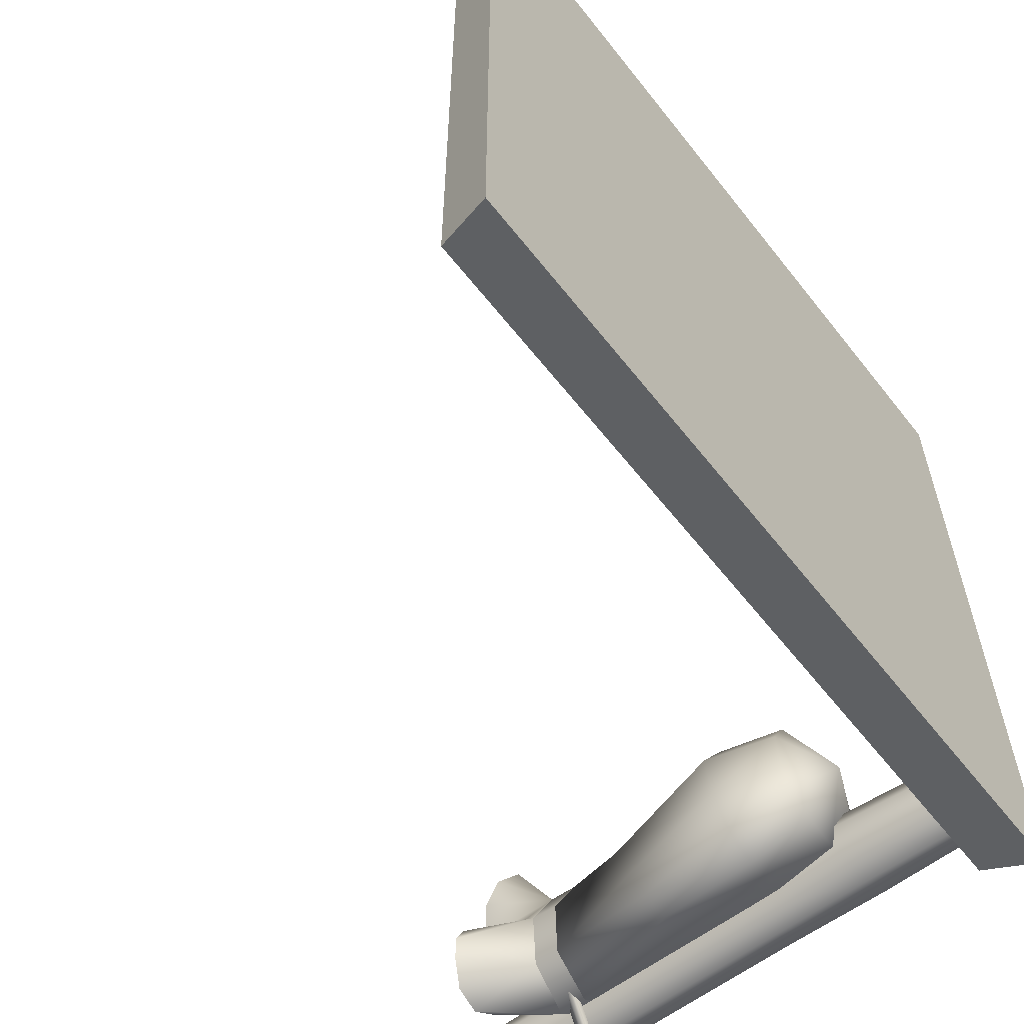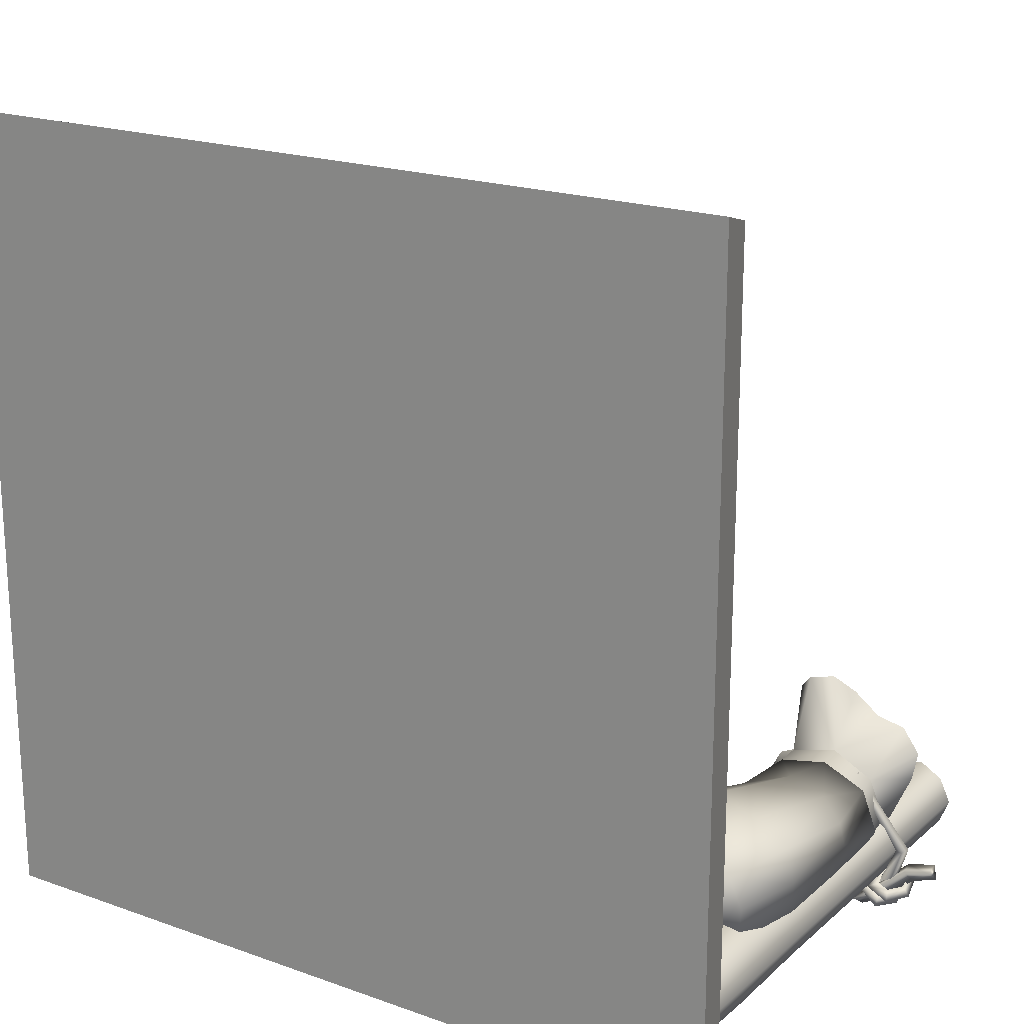
<metadata>
{"format":"obj","ext":"obj","renderer":"f3d","projection":"perspective","resolution":1024,"background":"white","views":[{"elev":-60.1,"azim":-52.1,"up":"+Z"},{"elev":19.8,"azim":33.4,"up":"+Z"}]}
</metadata>
<code>
o model_1500
v 0.8415 0.6199 -0.791
v 0.8415 1.446 -0.791
v 0.7783 1.448 -0.8172
v 0.7783 0.6287 -0.8172
v 0.9047 1.431 -0.8172
v 0.9047 0.6095 -0.8172
v 0.9309 1.437 -0.8804
v 0.9309 0.604 -0.8804
v 0.9047 1.444 -0.9436
v 0.9309 1.437 -0.8804
v 0.9309 0.604 -0.8804
v 0.9047 0.6032 -0.9436
v 0.8415 1.456 -0.9698
v 0.8415 0.6125 -0.9698
v 0.7783 1.461 -0.9436
v 0.7783 0.6224 -0.9436
v 0.7522 1.453 -0.8804
v 0.7522 0.6227 -0.8804
v 0.9064 0.1409 -0.9453
v 0.9064 0.1409 -0.8155
v 0.8415 0.1409 -0.7886
v 0.8415 0.1409 -0.9722
v 0.7766 0.1409 -0.9453
v 0.8415 0.1409 -0.9722
v 0.8415 0.1409 -0.7886
v 0.7766 0.1409 -0.8155
v 0.7498 0.1409 -0.8804
v 0.8415 1.446 -0.791
v 0.9047 1.431 -0.8172
v 0.9047 1.444 -0.9436
v 0.8415 1.456 -0.9698
v 0.8415 1.446 -0.791
v 0.8415 1.456 -0.9698
v 0.7783 1.461 -0.9436
v 0.7783 1.448 -0.8172
v 0.7522 1.453 -0.8804
v 0.9309 1.437 -0.8804
v 0.9333 0.1409 -0.8804
v 0.8365 0.3725 -0.7737
v 0.9079 0.3625 -0.8032
v 0.9375 0.3526 -0.8746
v 0.9375 0.3526 -0.8746
v 0.9079 0.349 -0.946
v 0.8365 0.3584 -0.9756
v 0.7651 0.3713 -0.946
v 0.7356 0.3746 -0.8746
v 0.7651 0.3848 -0.8032
v 0.8415 0.1409 -0.7886
v 0.9064 0.1409 -0.8155
v 0.9333 0.1409 -0.8804
v 0.9333 0.1409 -0.8804
v 0.9064 0.1409 -0.9453
v 0.8415 0.1409 -0.9722
v 0.7766 0.1409 -0.9453
v 0.7498 0.1409 -0.8804
v 0.7766 0.1409 -0.8155
v -0.96 0.1409 0.9362
v -1 0 0.9762
v 0 0.1409 0.9362
v 1 0 0.9762
v 0.96 0.1409 0.9362
v 0.96 0.1409 -0.9839
v 1 0 -1.024
v 0 0.1409 -0.9839
v -1 0 -1.024
v -0.96 0.1409 -0.9839
v -1 0 -0.02385
v -1 0 -1.024
v 1 0 -0.02385
v 1 0 -1.024
v -1 0 -0.02385
v 1 0 -0.02385
v -1 0 0.9762
v 1 0 0.9762
v 1 0 0.9762
v 1 0 -0.02385
v 0.96 0.1409 0.9362
v 0.96 0.1409 -0.02385
v 0.96 0.1409 -0.9839
v 1 0 -1.024
v -1 0 -1.024
v -1 0 -0.02385
v -0.96 0.1409 -0.9839
v -0.96 0.1409 -0.02385
v -0.96 0.1409 0.9362
v -1 0 0.9762
v 0.7234 0.1409 -0.3235
v 0.5537 0.1409 -0.5775
v 0.6673 0.1031 -0.3002
v 0.5107 0.1031 -0.5345
v 0.2997 0.1409 -0.7473
v 0.2764 0.1031 -0.6911
v 7.153e-07 0.1409 -0.8069
v 7.153e-07 0.1031 -0.7461
v 7.153e-07 0.1409 -0.8069
v -0.2997 0.1409 -0.7473
v 7.153e-07 0.1031 -0.7461
v -0.2764 0.1031 -0.6911
v -0.5537 0.1409 -0.5775
v -0.5107 0.1031 -0.5345
v -0.7234 0.1409 -0.3235
v -0.6673 0.1031 -0.3002
v -0.783 0.1409 -0.02385
v -0.7222 0.1031 -0.02385
v -0.783 0.1409 -0.02385
v -0.7234 0.1409 0.2758
v -0.7222 0.1031 -0.02385
v -0.6673 0.1031 0.2525
v -0.5537 0.1409 0.5298
v -0.5107 0.1031 0.4868
v -0.2997 0.1409 0.6996
v -0.2764 0.1031 0.6434
v 0 0.1409 0.7592
v 0 0.1031 0.6984
v 0 0.1409 0.7592
v 0.2997 0.1409 0.6996
v 0 0.1031 0.6984
v 0.2764 0.1031 0.6434
v 0.5537 0.1409 0.5298
v 0.5107 0.1031 0.4868
v 0.7234 0.1409 0.2758
v 0.6673 0.1031 0.2525
v 0.783 0.1409 -0.02385
v 0.7222 0.1031 -0.02385
v 0.783 0.1409 -0.02385
v 0.7222 0.1031 -0.02385
v 0.6496 0.01832 -0.2929
v 0.4972 0.01832 -0.521
v 0 0.01832 -0.02385
v 0.2691 0.01832 -0.6734
v 2.384e-07 0.01832 -0.727
v -0.2691 0.01832 -0.6734
v -0.4972 0.01832 -0.521
v -0.6496 0.01832 -0.2929
v -0.7031 0.01832 -0.02385
v -0.6496 0.01832 0.2452
v -0.4972 0.01832 0.4733
v -0.2691 0.01832 0.6257
v 0 0.01832 0.6793
v 0.2691 0.01832 0.6257
v 0.4972 0.01832 0.4733
v 0.6496 0.01832 0.2452
v 0.7031 0.01832 -0.02385
v -0.6673 0.1031 0.2525
v -0.5107 0.1031 0.4868
v -0.6496 0.01832 0.2452
v -0.4972 0.01832 0.4733
v -0.7222 0.1031 -0.02385
v -0.7031 0.01832 -0.02385
v -0.6673 0.1031 -0.3002
v -0.7222 0.1031 -0.02385
v -0.6496 0.01832 -0.2929
v -0.7031 0.01832 -0.02385
v -0.5107 0.1031 -0.5345
v -0.4972 0.01832 -0.521
v -0.2764 0.1031 -0.6911
v -0.2691 0.01832 -0.6734
v 7.153e-07 0.1031 -0.7461
v 2.384e-07 0.01832 -0.727
v 0.2764 0.1031 -0.6911
v 7.153e-07 0.1031 -0.7461
v 0.2691 0.01832 -0.6734
v 2.384e-07 0.01832 -0.727
v 0.5107 0.1031 -0.5345
v 0.4972 0.01832 -0.521
v 0.6673 0.1031 -0.3002
v 0.6496 0.01832 -0.2929
v 0.7222 0.1031 -0.02385
v 0.7031 0.01832 -0.02385
v 0.6673 0.1031 0.2525
v 0.7222 0.1031 -0.02385
v 0.6496 0.01832 0.2452
v 0.7031 0.01832 -0.02385
v 0.5107 0.1031 0.4868
v 0.4972 0.01832 0.4733
v 0.2764 0.1031 0.6434
v 0.2691 0.01832 0.6257
v 0 0.1031 0.6984
v 0 0.01832 0.6793
v -0.2764 0.1031 0.6434
v 0 0.1031 0.6984
v -0.2691 0.01832 0.6257
v 0 0.01832 0.6793
v 0.5537 0.1409 -0.5775
v 0.7234 0.1409 -0.3235
v 0.96 0.1409 -0.9839
v 0.2997 0.1409 -0.7473
v 7.153e-07 0.1409 -0.8069
v 0 0.1409 -0.9839
v -0.2997 0.1409 -0.7473
v -0.96 0.1409 -0.9839
v -0.5537 0.1409 -0.5775
v -0.7234 0.1409 -0.3235
v -0.783 0.1409 -0.02385
v -0.96 0.1409 -0.02385
v -0.783 0.1409 -0.02385
v -0.96 0.1409 -0.02385
v -0.7234 0.1409 0.2758
v -0.96 0.1409 0.9362
v -0.5537 0.1409 0.5298
v -0.2997 0.1409 0.6996
v 0 0.1409 0.7592
v 0 0.1409 0.9362
v 0.2997 0.1409 0.6996
v 0.96 0.1409 0.9362
v 0.5537 0.1409 0.5298
v 0.7234 0.1409 0.2758
v 0.783 0.1409 -0.02385
v 0.96 0.1409 -0.02385
v 0.783 0.1409 -0.02385
v 0.96 0.1409 -0.02385
v 0.5671 0.3856 -0.8116
v 0.5575 0.3856 -0.7041
v 0.5125 0.5382 -0.8416
v 0.5006 0.5465 -0.724
v 0.6011 0.3856 -0.6258
v 0.5783 0.5494 -0.6016
v 0.6862 0.3856 -0.5977
v 0.7131 0.5465 -0.5483
v 0.79 0.3856 -0.6273
v 0.8311 0.5407 -0.5781
v 0.8469 0.3834 -0.6609
v 0.9196 0.5345 -0.6271
v 0.8781 0.3834 -0.7338
v 0.9314 0.5376 -0.7195
v 0.8469 0.3834 -0.6609
v 0.9196 0.5345 -0.6271
v 0.8756 0.3836 -0.813
v 0.9286 0.5431 -0.7954
v 0.7162 0.5431 -0.971
v 0.7469 0.3836 -0.9194
v 0.6598 0.3836 -0.9101
v 0.6407 0.5354 -0.9691
v 0.5894 0.3834 -0.8738
v 0.544 0.5321 -0.9378
v 0.5894 0.3834 -0.8738
v 0.544 0.5321 -0.9378
v 0.698 0.3058 -0.7368
v 0.698 0.3058 -0.7368
v 0.7389 1.09 -0.7756
v 0.6346 1.299 -0.7187
v 0.6389 1.291 -0.6676
v 0.69 1.211 -0.4967
v 0.7334 1.25 -0.5426
v 0.8007 1.248 -0.593
v 0.8805 1.231 -0.6006
v 0.9289 1.221 -0.6568
v 0.9177 1.216 -0.7273
v 0.8361 1.244 -0.7956
v 0.7258 1.276 -0.8271
v 0.6915 1.298 -0.8947
v 0.6204 1.307 -0.94
v 0.4914 1.263 -0.8313
v 0.52 1.267 -0.7744
v 0.6471 0.7812 -0.9695
v 0.7184 0.7821 -0.9692
v 0.9266 0.7821 -0.797
v 0.9409 0.7841 -0.7232
v 0.9213 0.7955 -0.6746
v 0.8633 0.8206 -0.6293
v 0.9213 0.7955 -0.6746
v 0.7607 0.8413 -0.61
v 0.6322 0.8497 -0.6666
v 0.5524 0.8413 -0.7822
v 0.5575 0.8182 -0.8823
v 0.585 0.786 -0.9405
v 0.585 0.786 -0.9405
v 0.6314 1.136 -0.8838
v 0.6204 1.307 -0.94
v 0.7487 1.15 -0.9441
v 0.7258 1.276 -0.8271
v 0.6915 1.298 -0.8947
v 0.8916 1.128 -0.826
v 0.8361 1.244 -0.7956
v 0.9177 1.216 -0.7273
v 0.8534 1.105 -0.7011
v 0.9289 1.221 -0.6568
v 0.7581 1.091 -0.6401
v 0.8805 1.231 -0.6006
v 0.8007 1.248 -0.593
v 0.6348 1.189 -0.5034
v 0.642 1.094 -0.6691
v 0.6346 1.299 -0.7187
v 0.6389 1.291 -0.6676
v 0.6314 1.136 -0.8838
v 0.4914 1.263 -0.8313
v 0.5013 1.273 -0.8847
v 0.6253 1.068 -0.8943
v 0.7438 1.079 -0.9482
v 0.8972 1.061 -0.8213
v 0.8669 1.038 -0.702
v 0.8669 1.038 -0.702
v 0.7636 1.025 -0.6458
v 0.6433 1.029 -0.6707
v 0.5927 1.047 -0.7793
v 0.6253 1.068 -0.8943
v 0.6253 1.068 -0.8943
v 0.6314 1.136 -0.8838
v 0.7438 1.079 -0.9482
v 0.7487 1.15 -0.9441
v 0.8972 1.061 -0.8213
v 0.7438 1.079 -0.9482
v 0.8916 1.128 -0.826
v 0.7487 1.15 -0.9441
v 0.8669 1.038 -0.702
v 0.8534 1.105 -0.7011
v 0.7636 1.025 -0.6458
v 0.7581 1.091 -0.6401
v 0.6433 1.029 -0.6707
v 0.642 1.094 -0.6691
v 0.5927 1.047 -0.7793
v 0.5927 1.113 -0.7718
v 0.7389 1.09 -0.7756
v 0.5914 1.292 -0.7495
v 0.5927 1.113 -0.7718
v 0.5914 1.292 -0.7495
v 0.52 1.267 -0.7744
v 0.5485 1.296 -0.9337
v 0.5013 1.273 -0.8847
v 0.5485 1.296 -0.9337
v 0.5013 1.273 -0.8847
v 0.6348 1.189 -0.5034
v 0.69 1.211 -0.4967
v 0.7334 1.25 -0.5426
v 0.5953 1.222 -0.5473
v 0.5953 1.222 -0.5473
v 0.6022 1.263 -0.6
v 0.6022 1.263 -0.6
v 0.8805 1.231 -0.6006
v 0.8534 1.105 -0.7011
v 0.8494 1.108 -1.053
v 0.8331 1.083 -1.034
v 0.8316 1.117 -1.024
v 1.04 1.123 -0.938
v 1.029 1.133 -0.9027
v 1.029 1.096 -0.9132
v 0.8703 1.113 -0.9992
v 0.9528 1.144 -0.9289
v 0.9745 1.13 -0.9635
v 0.8949 1.101 -1.028
v 0.9528 1.144 -0.9289
v 0.8703 1.113 -0.9992
v 0.8771 1.076 -1.002
v 0.9605 1.103 -0.9313
v 0.8316 1.117 -1.024
v 0.8494 1.108 -1.053
v 0.8316 1.117 -1.024
v 1.029 1.133 -0.9027
v 1.04 1.123 -0.938
v 0.9528 1.144 -0.9289
v 1.029 1.133 -0.9027
v 0.9007 1.113 -0.9461
v 0.9279 1.155 -0.9432
v 0.9078 1.176 -0.9488
v 0.8696 1.12 -0.9522
v 0.9083 1.072 -0.9628
v 0.8809 1.062 -0.9758
v 0.9334 1.069 -0.9738
v 0.9374 1.055 -1.001
v 0.9596 1.106 -0.9719
v 0.9747 1.107 -0.9982
v 0.9529 1.151 -0.9542
v 0.9644 1.169 -0.9736
v 0.9279 1.155 -0.9432
v 0.9078 1.176 -0.9488
v 0.9125 1.163 -0.9756
v 0.8853 1.121 -0.9785
v 0.893 1.08 -0.9952
v 0.918 1.077 -1.006
v 0.9442 1.114 -1.004
v 0.9376 1.16 -0.9865
v 0.9125 1.163 -0.9756
v 0.9007 1.113 -0.9461
v 0.8853 1.121 -0.9785
v 0.9125 1.163 -0.9756
v 0.9279 1.155 -0.9432
v 0.9083 1.072 -0.9628
v 0.893 1.08 -0.9952
v 0.918 1.077 -1.006
v 0.9596 1.106 -0.9719
v 0.9442 1.114 -1.004
v 0.9334 1.069 -0.9738
v 0.9529 1.151 -0.9542
v 0.9376 1.16 -0.9865
v 0.9279 1.155 -0.9432
v 0.8934 1.12 -0.9694
v 0.9146 1.1 -0.9953
v 0.9518 1.099 -0.8788
v 0.918 1.12 -0.8864
v 0.9069 1.143 -0.9865
v 0.8934 1.12 -0.9694
v 0.918 1.12 -0.8864
v 0.9382 1.143 -0.8834
v 0.9217 1.12 -1.004
v 0.9612 1.121 -0.8757
v 0.6266 1.087 -0.8428
v 0.6383 1.105 -0.8229
v 0.8038 1.142 -0.9914
v 0.7923 1.12 -1.011
v 0.6392 1.071 -0.8418
v 0.797 1.101 -1.001
v 0.6582 1.087 -0.816
v 0.8111 1.12 -0.9725
v 0.6582 1.087 -0.816
v 0.8111 1.12 -0.9725
v 0.8051 1.109 -0.6916
v 0.8275 1.089 -0.6813
v 0.8232 1.072 -0.6937
v 0.7931 1.089 -0.7104
v 0.7931 1.089 -0.7104
v 0.8038 1.142 -0.9914
v 0.8111 1.12 -0.9725
v 0.7923 1.12 -1.011
v 0.797 1.101 -1.001
v 0.8111 1.12 -0.9725
v 0.8867 1.107 -0.9561
v 0.9129 1.149 -0.9569
v 0.8912 1.173 -0.9547
v 0.8546 1.115 -0.9527
v 0.8902 1.068 -0.9778
v 0.8599 1.06 -0.9834
v 0.9112 1.066 -0.9953
v 0.9075 1.057 -1.023
v 0.9363 1.104 -0.9972
v 0.943 1.11 -1.026
v 0.934 1.148 -0.9744
v 0.9388 1.17 -0.9941
v 0.9129 1.149 -0.9569
v 0.8912 1.173 -0.9547
v 0.8884 1.163 -0.9828
v 0.8623 1.12 -0.982
v 0.8657 1.081 -1.004
v 0.8868 1.079 -1.021
v 0.9118 1.117 -1.023
v 0.9095 1.161 -1
v 0.8884 1.163 -0.9828
v 0.8867 1.107 -0.9561
v 0.8623 1.12 -0.982
v 0.8884 1.163 -0.9828
v 0.9129 1.149 -0.9569
v 0.8902 1.068 -0.9778
v 0.8657 1.081 -1.004
v 0.9112 1.066 -0.9953
v 0.8868 1.079 -1.021
v 0.9363 1.104 -0.9972
v 0.9118 1.117 -1.023
v 0.934 1.148 -0.9744
v 0.9095 1.161 -1
v 0.9129 1.149 -0.9569
v 0.8884 1.163 -0.9828
g surface_000
f 41 49 50
f 41 40 49
f 40 48 49
f 40 39 48
f 39 56 48
f 39 47 56
f 56 47 46
f 56 46 55
f 8 40 41
f 8 6 40
f 6 39 40
f 6 1 39
f 1 47 39
f 1 4 47
f 46 47 4
f 46 4 18
f 18 45 46
f 46 45 54
f 46 54 55
f 7 6 8
f 7 5 6
f 5 1 6
f 5 2 1
f 1 2 3
f 1 3 4
f 3 18 4
f 3 17 18
f 17 16 18
f 18 16 45
f 16 44 45
f 45 44 53
f 45 53 54
f 17 15 16
f 15 14 16
f 16 14 44
f 14 43 44
f 44 43 52
f 44 52 53
f 15 13 14
f 13 12 14
f 14 12 43
f 12 42 43
f 43 42 51
f 43 51 52
f 13 9 12
f 9 11 12
f 12 11 42
f 9 10 11
f 38 20 19
f 19 20 21
f 19 21 22
f 30 29 37
f 28 29 30
f 28 30 31
f 35 34 36
f 32 34 35
f 32 33 34
f 27 23 26
f 23 25 26
f 23 24 25
f 210 211 185
f 185 211 186
f 184 185 186
f 187 184 186
f 189 187 186
f 188 187 189
f 188 189 190
f 190 189 191
f 192 190 191
f 193 192 191
f 195 193 191
f 194 193 195
f 208 207 209
f 209 207 205
f 207 206 205
f 206 204 205
f 204 203 205
f 202 203 204
f 202 201 203
f 203 201 199
f 201 200 199
f 200 198 199
f 198 197 199
f 196 197 198
f 182 181 183
f 180 181 182
f 147 180 182
f 145 180 147
f 146 145 147
f 144 145 146
f 149 144 146
f 148 144 149
f 178 176 179
f 179 176 177
f 176 174 177
f 177 174 175
f 174 170 175
f 175 170 172
f 170 171 172
f 172 171 173
f 168 166 169
f 169 166 167
f 166 164 167
f 167 164 165
f 164 160 165
f 165 160 162
f 160 161 162
f 162 161 163
f 158 156 159
f 159 156 157
f 156 154 157
f 157 154 155
f 154 150 155
f 155 150 152
f 150 151 152
f 152 151 153
f 125 87 126
f 126 87 89
f 87 88 89
f 89 88 90
f 88 91 90
f 90 91 92
f 91 93 92
f 92 93 94
f 122 123 124
f 121 123 122
f 120 121 122
f 119 121 120
f 118 119 120
f 116 119 118
f 117 116 118
f 115 116 117
f 112 113 114
f 111 113 112
f 110 111 112
f 109 111 110
f 108 109 110
f 106 109 108
f 107 106 108
f 105 106 107
f 102 103 104
f 101 103 102
f 100 101 102
f 99 101 100
f 98 99 100
f 96 99 98
f 97 96 98
f 95 96 97
f 85 82 86
f 84 82 85
f 83 82 84
f 81 82 83
f 79 76 80
f 78 76 79
f 77 76 78
f 75 76 77
f 73 72 74
f 71 72 73
f 69 68 70
f 67 68 69
f 66 64 65
f 64 63 65
f 62 63 64
f 60 61 59
f 59 58 60
f 57 58 59
f 143 127 129
f 127 128 129
f 128 130 129
f 130 131 129
f 131 132 129
f 132 133 129
f 133 134 129
f 134 135 129
f 135 136 129
f 136 137 129
f 137 138 129
f 138 139 129
f 139 140 129
f 140 141 129
f 141 142 129
f 142 143 129
f 313 254 314
f 278 330 279
f 278 279 280
f 324 278 280
f 323 278 324
f 281 278 323
f 281 282 278
f 282 281 326
f 327 282 326
f 284 282 327
f 283 282 284
f 315 282 283
f 315 283 316
f 315 316 317
f 286 315 317
f 315 286 285
f 285 286 287
f 276 277 329
f 276 275 277
f 276 273 275
f 273 274 275
f 274 273 270
f 274 270 271
f 271 270 272
f 270 269 272
f 268 269 270
f 268 320 269
f 320 268 321
f 240 314 241
f 240 241 242
f 240 242 328
f 240 328 325
f 240 325 322
f 240 322 243
f 240 243 244
f 240 244 245
f 240 245 246
f 240 246 247
f 240 247 248
f 240 248 249
f 240 249 250
f 240 250 251
f 240 251 252
f 240 252 318
f 240 318 319
f 240 319 253
f 240 253 254
f 303 302 304
f 301 302 303
f 306 301 303
f 305 301 306
f 305 306 307
f 307 306 308
f 307 308 309
f 309 308 310
f 309 310 311
f 311 310 312
f 311 312 297
f 297 312 298
f 297 298 299
f 299 298 300
f 260 292 293
f 260 261 292
f 260 223 261
f 221 223 260
f 220 223 221
f 222 223 220
f 222 220 238
f 262 260 293
f 262 221 260
f 219 221 262
f 218 221 219
f 220 221 218
f 220 218 238
f 218 216 238
f 216 213 238
f 213 212 238
f 212 236 238
f 294 262 293
f 263 262 294
f 263 219 262
f 217 219 263
f 216 219 217
f 218 219 216
f 263 294 264
f 215 263 264
f 217 263 215
f 215 216 217
f 213 216 215
f 214 213 215
f 212 213 214
f 237 212 214
f 236 212 237
f 264 294 295
f 265 264 295
f 214 264 265
f 215 264 214
f 296 265 295
f 266 265 296
f 237 265 266
f 214 265 237
f 255 267 288
f 233 267 255
f 235 267 233
f 233 234 235
f 232 234 233
f 234 232 239
f 255 288 289
f 256 255 289
f 230 255 256
f 233 255 230
f 230 232 233
f 231 232 230
f 232 231 239
f 231 228 239
f 228 224 239
f 224 226 239
f 289 290 256
f 256 290 257
f 256 257 230
f 230 257 229
f 230 229 231
f 231 229 228
f 228 229 224
f 224 229 225
f 224 225 226
f 226 225 227
f 227 225 259
f 259 225 258
f 259 258 291
f 258 257 290
f 258 229 257
f 225 229 258
f 291 258 290
f 334 335 336
f 331 332 333
f 350 336 351
f 350 344 336
f 339 336 344
f 339 349 336
f 338 349 339
f 338 348 349
f 340 339 344
f 337 339 340
f 337 338 339
f 340 344 343
f 346 340 343
f 345 340 346
f 345 337 340
f 341 343 344
f 341 342 343
f 332 343 342
f 346 343 332
f 332 342 347
f 372 383 385
f 372 371 383
f 365 371 372
f 365 363 371
f 363 370 371
f 363 361 370
f 361 369 370
f 361 359 369
f 359 368 369
f 364 363 365
f 364 362 363
f 362 361 363
f 362 360 361
f 360 359 361
f 360 358 359
f 358 357 359
f 359 357 368
f 357 367 368
f 357 355 367
f 355 366 367
f 355 354 366
f 352 354 355
f 352 353 354
f 358 356 357
f 356 355 357
f 356 352 355
f 358 378 356
f 358 379 378
f 383 384 381
f 383 381 380
f 380 381 379
f 380 379 382
f 377 378 374
f 377 374 373
f 373 374 375
f 373 375 376
f 411 412 391
f 411 391 390
f 413 411 390
f 413 390 394
f 414 413 394
f 414 394 387
f 415 414 387
f 415 387 386
f 390 391 392
f 390 392 393
f 394 390 393
f 394 393 395
f 387 394 395
f 387 395 388
f 386 387 388
f 386 388 389
f 389 388 408
f 389 408 409
f 393 392 410
f 393 410 406
f 395 393 406
f 395 406 407
f 388 395 407
f 388 407 408
f 397 404 405
f 397 405 398
f 396 397 398
f 396 398 399
f 400 396 399
f 400 399 401
f 402 400 401
f 402 401 403
f 449 450 448
f 449 448 447
f 447 448 446
f 447 446 445
f 445 446 444
f 445 444 443
f 443 444 442
f 443 442 441
f 441 442 438
f 441 438 437
f 437 438 439
f 437 439 440
f 429 435 436
f 429 427 435
f 427 434 435
f 427 425 434
f 425 433 434
f 425 423 433
f 423 432 433
f 428 427 429
f 428 426 427
f 426 425 427
f 426 424 425
f 424 423 425
f 424 422 423
f 422 421 423
f 423 421 432
f 421 431 432
f 421 419 431
f 419 430 431
f 419 418 430
f 416 418 419
f 416 417 418
f 422 420 421
f 420 419 421
f 420 416 419

</code>
